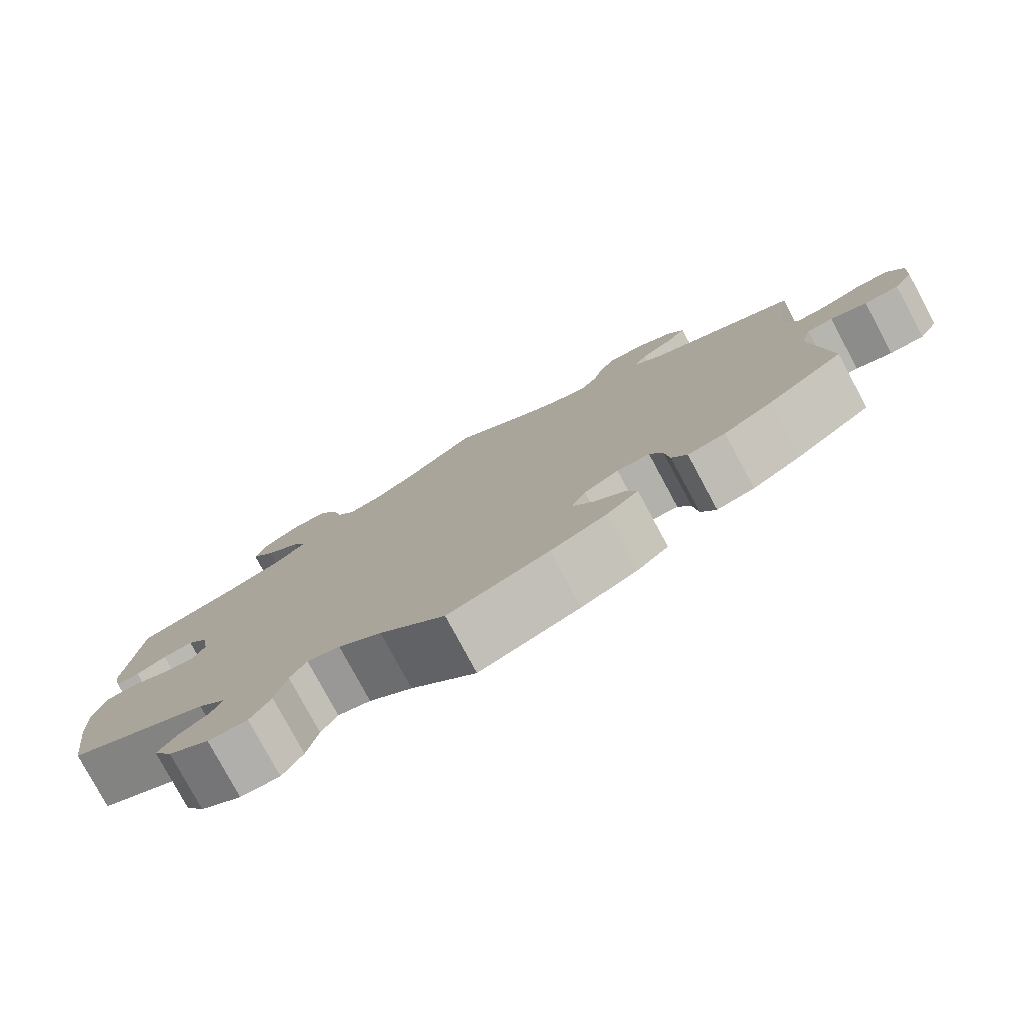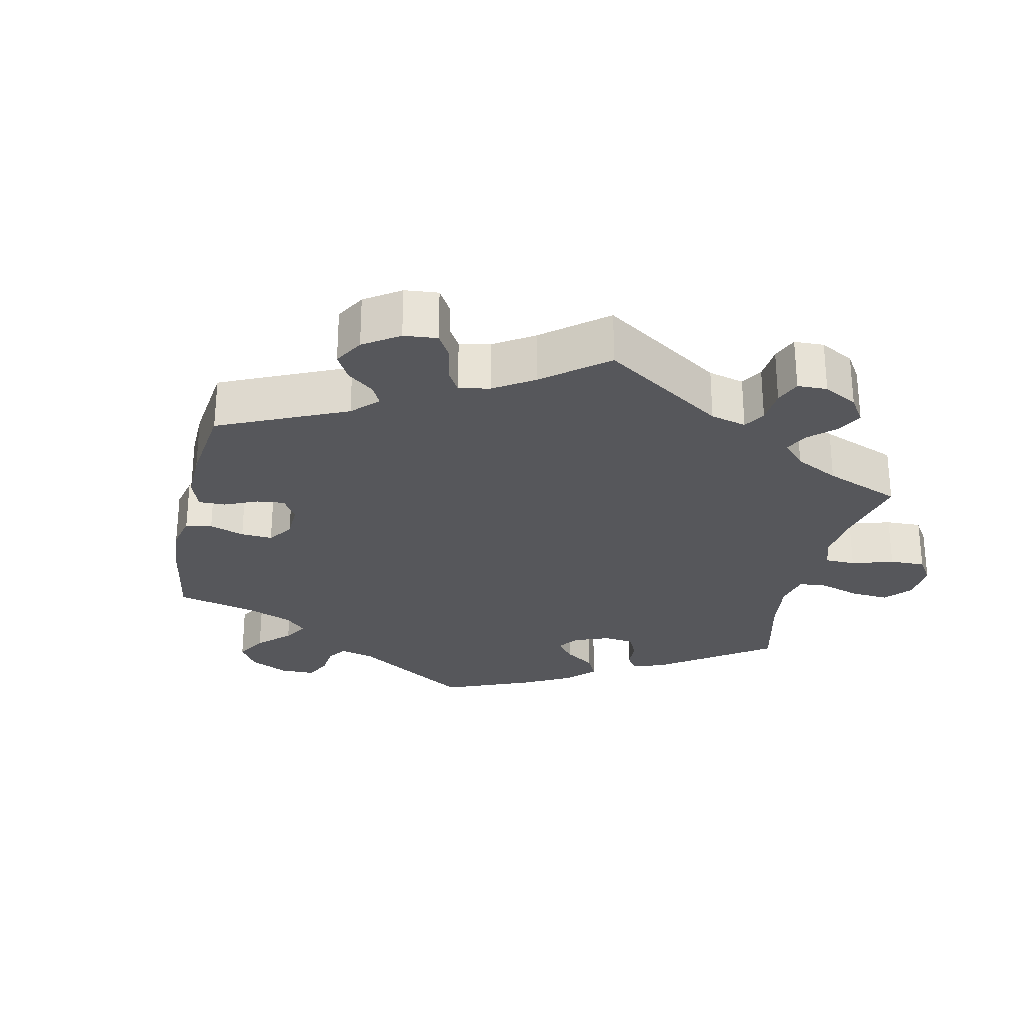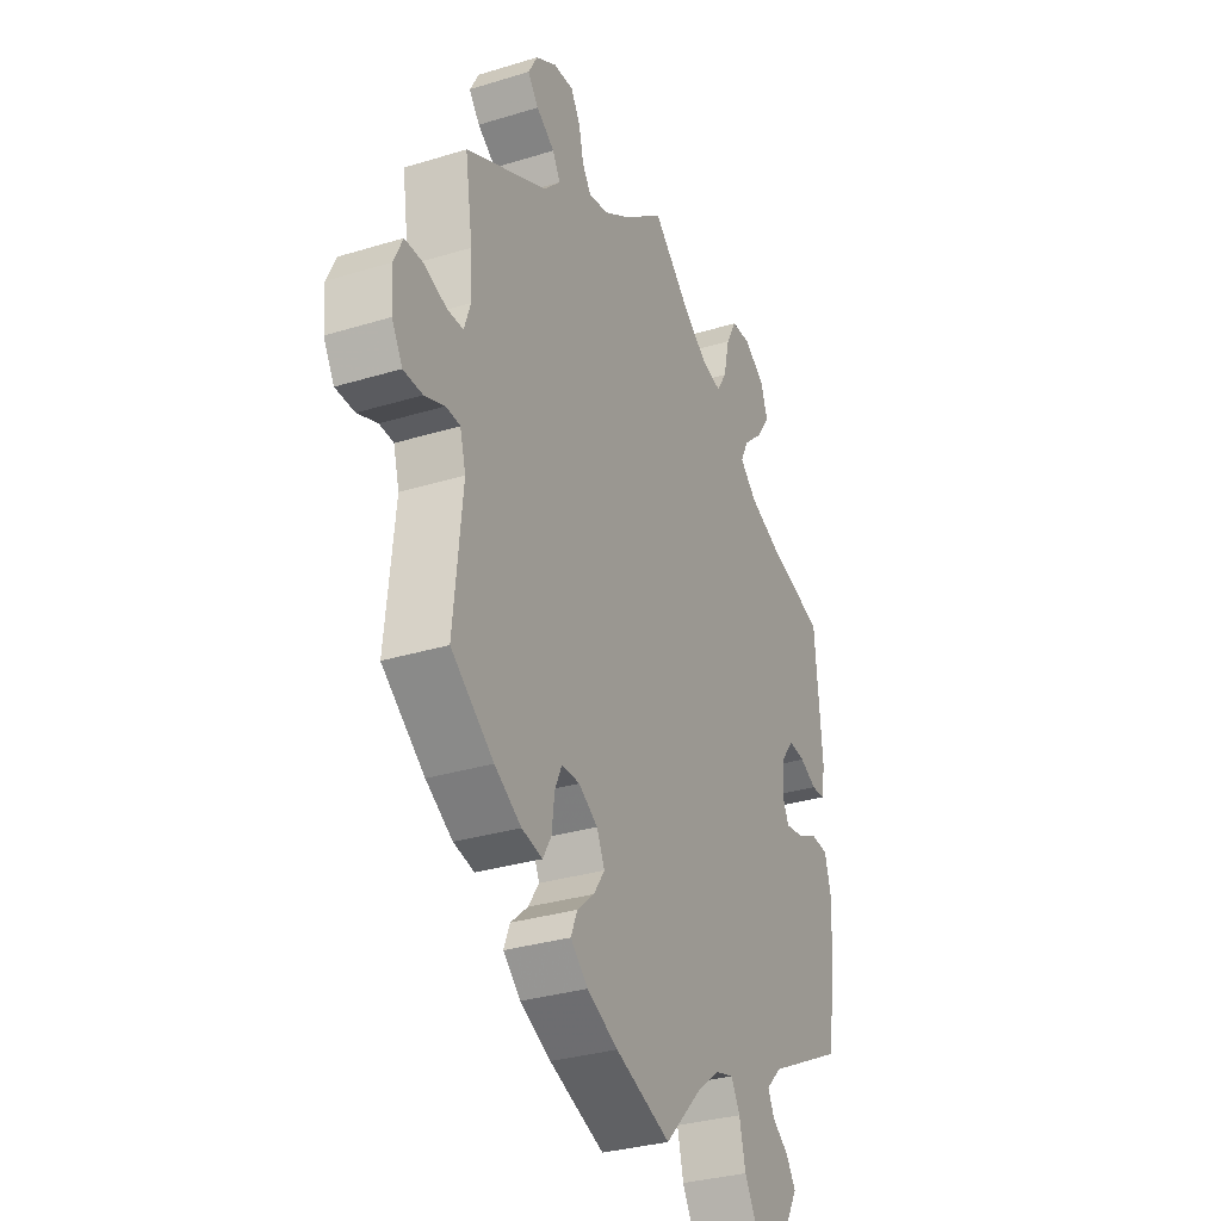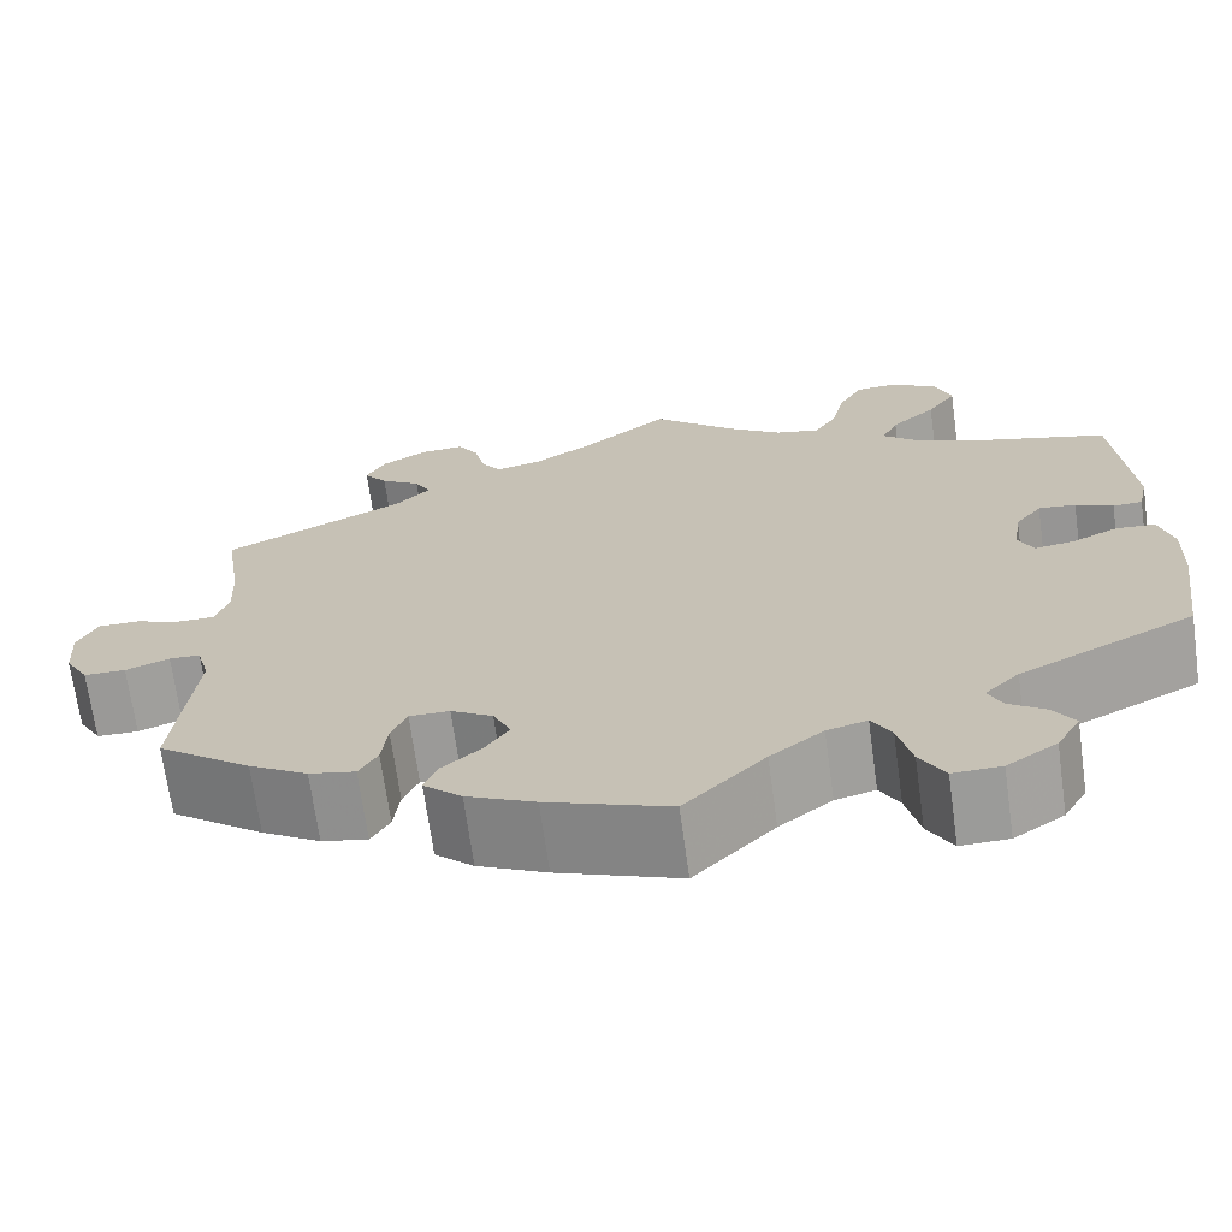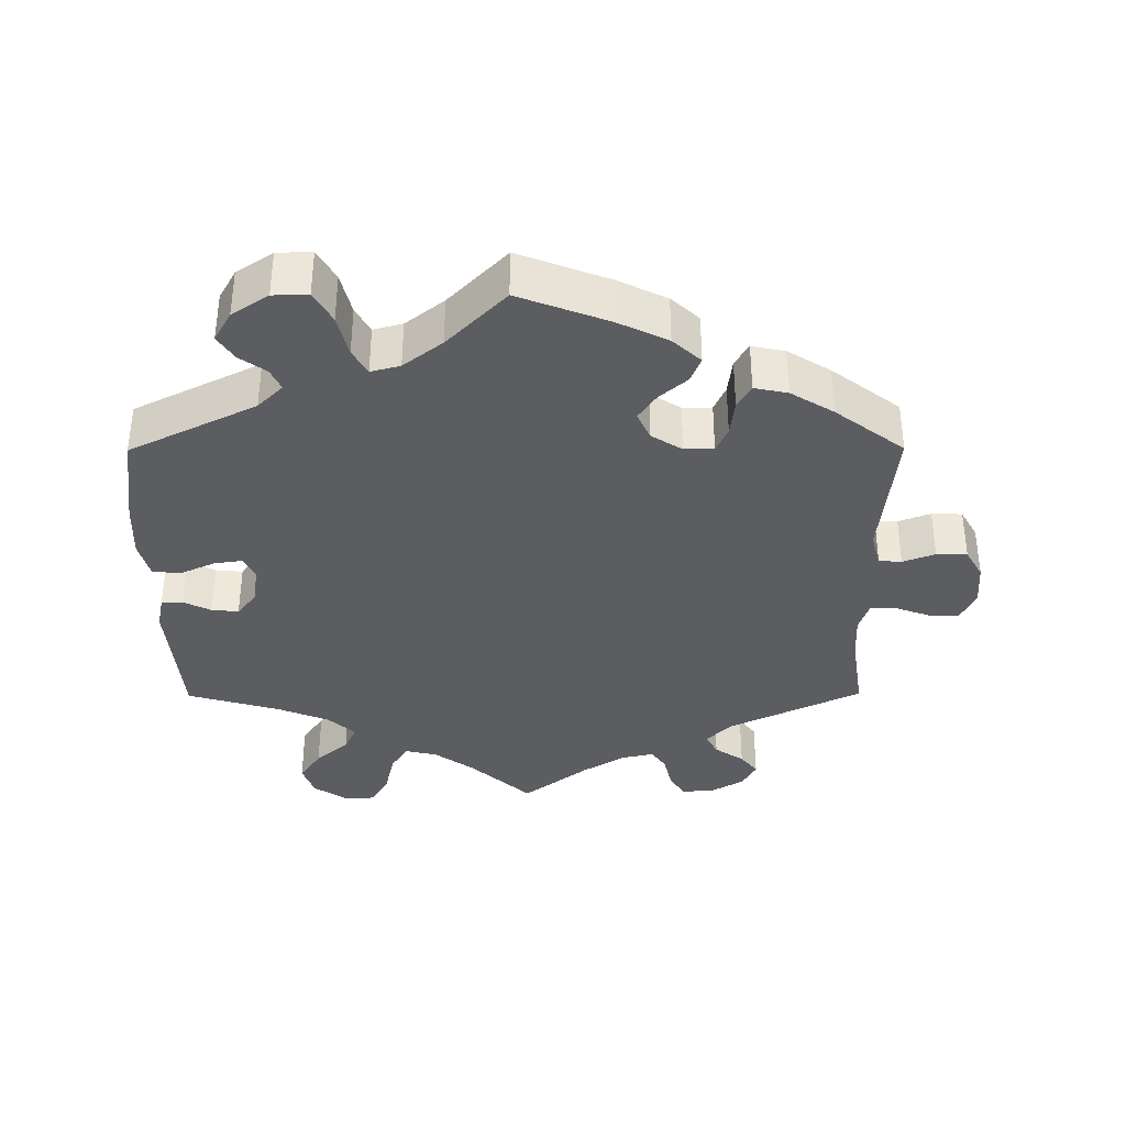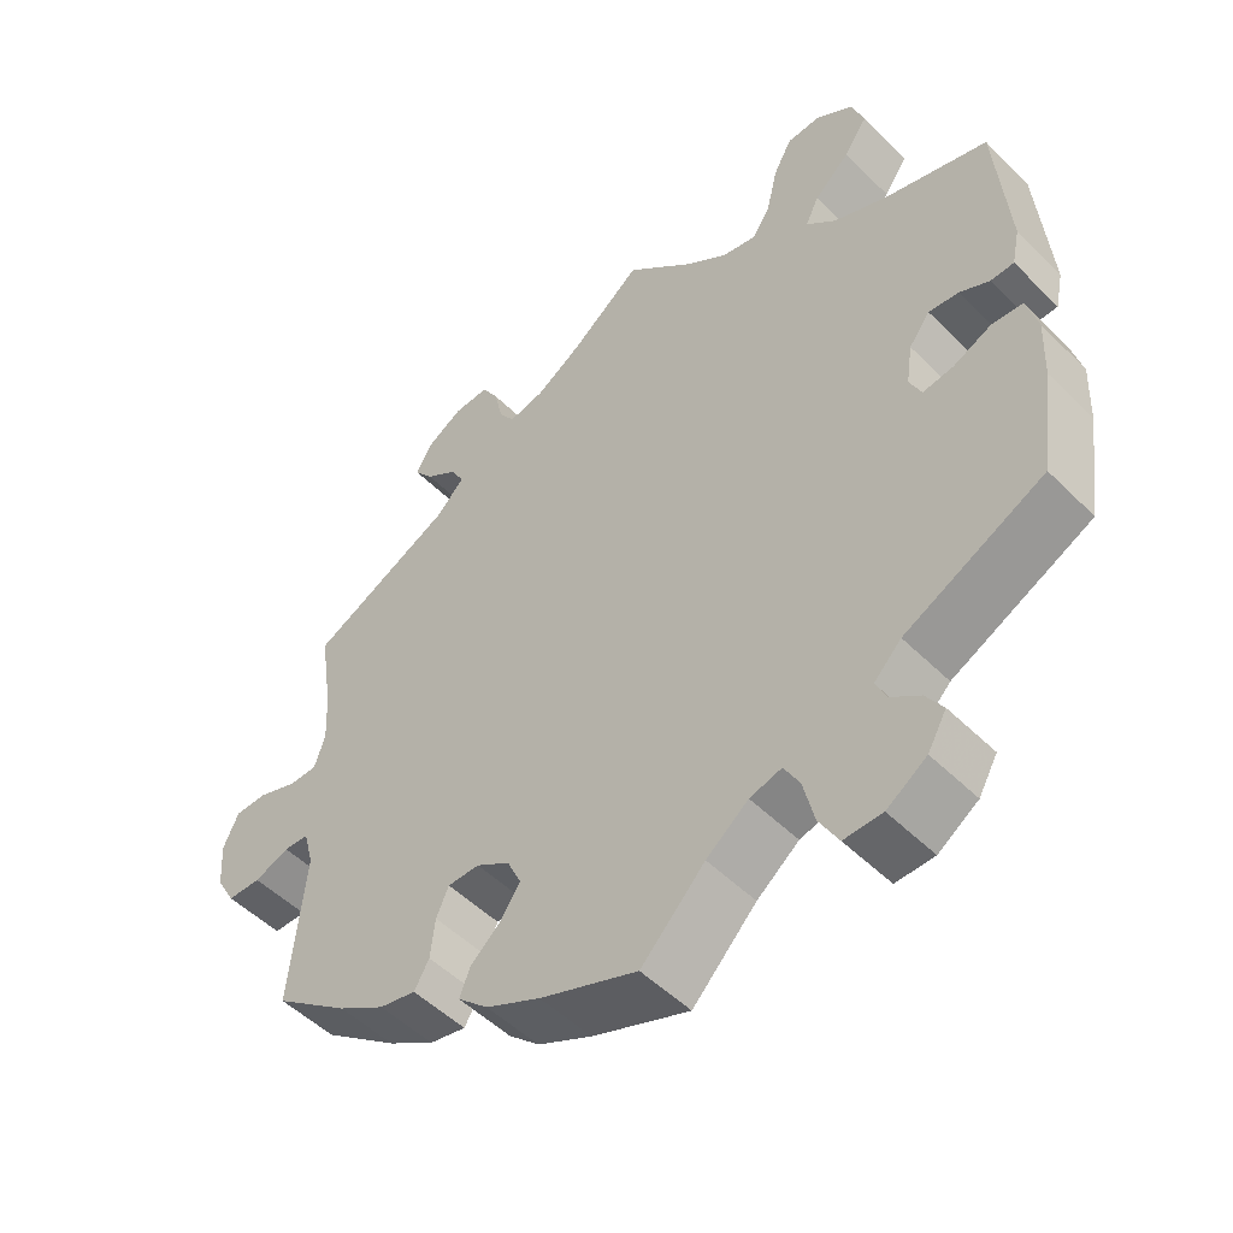
<metadata>
{"format":"obj","ext":"obj","renderer":"f3d","projection":"perspective","resolution":1024,"background":"white","views":[{"elev":-79.1,"azim":-151.7,"up":"+Z"},{"elev":-27.2,"azim":-72.2,"up":"+Y"},{"elev":-31.6,"azim":-66.5,"up":"+Z"},{"elev":-69.3,"azim":7.9,"up":"+Z"},{"elev":-36.4,"azim":-179.7,"up":"+Y"},{"elev":-50.9,"azim":43.0,"up":"+Z"}]}
</metadata>
<code>
v -0.315 0.07 0.379
v -0.278 0.07 0.416
v -0.295 0.07 0.447
v -0.336 0.07 0.475
v -0.36 0.07 0.506
v -0.34 0.07 0.543
v -0.293 0.07 0.571
v -0.248 0.07 0.573
v -0.227 0.07 0.538
v -0.216 0.07 0.49
v -0.196 0.07 0.46
v -0.15 0.07 0.47
v -0.091 0.07 0.507
v 0 0.07 0.578
v 0.086 0.07 0.499
v 0.141 0.07 0.459
v 0.186 0.07 0.449
v 0.209 0.07 0.486
v 0.223 0.07 0.546
v 0.247 0.07 0.59
v 0.291 0.07 0.592
v 0.338 0.07 0.56
v 0.354 0.07 0.514
v 0.324 0.07 0.47
v 0.278 0.07 0.429
v 0.261 0.07 0.393
v 0.299 0.07 0.358
v 0.371 0.07 0.328
v 0.501 0.07 0.29
v 0.517 0.07 0.097
v 0.507 0.07 0.05
v 0.477 0.07 0.049
v 0.439 0.07 0.068
v 0.401 0.07 0.072
v 0.374 0.07 0.037
v 0.366 0.07 -0.016
v 0.381 0.07 -0.049
v 0.421 0.07 -0.043
v 0.469 0.07 -0.021
v 0.509 0.07 -0.024
v 0.523 0.07 -0.076
v 0.52 0.07 -0.154
v 0.501 0.07 -0.289
v 0.323 0.07 -0.377
v 0.288 0.07 -0.412
v 0.302 0.07 -0.442
v 0.339 0.07 -0.469
v 0.361 0.07 -0.503
v 0.337 0.07 -0.545
v 0.286 0.07 -0.579
v 0.237 0.07 -0.58
v 0.212 0.07 -0.536
v 0.198 0.07 -0.477
v 0.178 0.07 -0.441
v 0.137 0.07 -0.452
v 0.083 0.07 -0.494
v 0.001 0.07 -0.578
v -0.124 0.07 -0.53
v -0.194 0.07 -0.496
v -0.233 0.07 -0.46
v -0.219 0.07 -0.425
v -0.18 0.07 -0.391
v -0.155 0.07 -0.354
v -0.173 0.07 -0.315
v -0.216 0.07 -0.288
v -0.257 0.07 -0.288
v -0.273 0.07 -0.324
v -0.279 0.07 -0.375
v -0.298 0.07 -0.408
v -0.345 0.07 -0.398
v -0.405 0.07 -0.361
v -0.501 0.07 -0.288
v -0.481 0.07 -0.092
v -0.494 0.07 -0.044
v -0.526 0.07 -0.042
v -0.571 0.07 -0.059
v -0.614 0.07 -0.058
v -0.638 0.07 -0.016
v -0.642 0.07 0.044
v -0.622 0.07 0.087
v -0.58 0.07 0.087
v -0.531 0.07 0.069
v -0.494 0.07 0.069
v -0.48 0.07 0.111
v -0.483 0.07 0.177
v -0.5 0.07 0.289
v -0.315 0 0.379
v -0.278 0 0.416
v -0.295 0 0.447
v -0.336 0 0.475
v -0.36 0 0.506
v -0.34 0 0.543
v -0.293 0 0.571
v -0.248 0 0.573
v -0.227 0 0.538
v -0.216 0 0.49
v -0.196 0 0.46
v -0.15 0 0.47
v -0.091 0 0.507
v 0 0 0.578
v 0.086 0 0.499
v 0.141 0 0.459
v 0.186 0 0.449
v 0.209 0 0.486
v 0.223 0 0.546
v 0.247 0 0.59
v 0.291 0 0.592
v 0.338 0 0.56
v 0.354 0 0.514
v 0.324 0 0.47
v 0.278 0 0.429
v 0.261 0 0.393
v 0.299 0 0.358
v 0.371 0 0.328
v 0.501 0 0.29
v 0.517 0 0.097
v 0.507 0 0.05
v 0.477 0 0.049
v 0.439 0 0.068
v 0.401 0 0.072
v 0.374 0 0.037
v 0.366 0 -0.016
v 0.381 0 -0.049
v 0.421 0 -0.043
v 0.469 0 -0.021
v 0.509 0 -0.024
v 0.523 0 -0.076
v 0.52 0 -0.154
v 0.501 0 -0.289
v 0.323 0 -0.377
v 0.288 0 -0.412
v 0.302 0 -0.442
v 0.339 0 -0.469
v 0.361 0 -0.503
v 0.337 0 -0.545
v 0.286 0 -0.579
v 0.237 0 -0.58
v 0.212 0 -0.536
v 0.198 0 -0.477
v 0.178 0 -0.441
v 0.137 0 -0.452
v 0.083 0 -0.494
v 0.001 0 -0.578
v -0.124 0 -0.53
v -0.194 0 -0.496
v -0.233 0 -0.46
v -0.219 0 -0.425
v -0.18 0 -0.391
v -0.155 0 -0.354
v -0.173 0 -0.315
v -0.216 0 -0.288
v -0.257 0 -0.288
v -0.273 0 -0.324
v -0.279 0 -0.375
v -0.298 0 -0.408
v -0.345 0 -0.398
v -0.405 0 -0.361
v -0.501 0 -0.288
v -0.481 0 -0.092
v -0.494 0 -0.044
v -0.526 0 -0.042
v -0.571 0 -0.059
v -0.614 0 -0.058
v -0.638 0 -0.016
v -0.642 0 0.044
v -0.622 0 0.087
v -0.58 0 0.087
v -0.531 0 0.069
v -0.494 0 0.069
v -0.48 0 0.111
v -0.483 0 0.177
v -0.5 0 0.289
f 85 86 1
f 84 85 1 2
f 83 84 2
f 79 80 81 82
f 79 82 83
f 78 79 83
f 75 76 77 78
f 74 75 78 83
f 73 74 83 2
f 71 72 73 2
f 67 68 69 70
f 66 67 70 71
f 59 60 61 62
f 59 62 63
f 56 57 58 59
f 55 56 59 63
f 54 55 63 64
f 50 51 52 53
f 50 53 54
f 49 50 54
f 46 47 48 49
f 45 46 49 54
f 44 45 54 64
f 38 39 40 41
f 37 38 41 42
f 30 31 32 33
f 28 29 30 33
f 27 28 33 34
f 26 27 34 35
f 22 23 24 25
f 22 25 26
f 21 22 26
f 18 19 20 21
f 17 18 21 26
f 16 17 26 35
f 13 14 15
f 12 13 15 16
f 11 12 16 35
f 7 8 9 10
f 7 10 11
f 6 7 11
f 3 4 5 6
f 2 3 6 11
f 66 71 2 11
f 43 44 64 65
f 37 42 43 65
f 36 37 65 66
f 11 35 36 66
f 87 172 171
f 88 87 171 170
f 88 170 169
f 168 167 166 165
f 169 168 165
f 169 165 164
f 164 163 162 161
f 169 164 161 160
f 88 169 160 159
f 88 159 158 157
f 156 155 154 153
f 157 156 153 152
f 148 147 146 145
f 149 148 145
f 145 144 143 142
f 149 145 142 141
f 150 149 141 140
f 139 138 137 136
f 140 139 136
f 140 136 135
f 135 134 133 132
f 140 135 132 131
f 150 140 131 130
f 127 126 125 124
f 128 127 124 123
f 119 118 117 116
f 119 116 115 114
f 120 119 114 113
f 121 120 113 112
f 111 110 109 108
f 112 111 108
f 112 108 107
f 107 106 105 104
f 112 107 104 103
f 121 112 103 102
f 101 100 99
f 102 101 99 98
f 121 102 98 97
f 96 95 94 93
f 97 96 93
f 97 93 92
f 92 91 90 89
f 97 92 89 88
f 97 88 157 152
f 151 150 130 129
f 151 129 128 123
f 152 151 123 122
f 152 122 121 97
f 1 87 88 2
f 2 88 89 3
f 3 89 90 4
f 4 90 91 5
f 5 91 92 6
f 6 92 93 7
f 7 93 94 8
f 8 94 95 9
f 9 95 96 10
f 10 96 97 11
f 11 97 98 12
f 12 98 99 13
f 13 99 100 14
f 14 100 101 15
f 15 101 102 16
f 16 102 103 17
f 17 103 104 18
f 18 104 105 19
f 19 105 106 20
f 20 106 107 21
f 21 107 108 22
f 22 108 109 23
f 23 109 110 24
f 24 110 111 25
f 25 111 112 26
f 26 112 113 27
f 27 113 114 28
f 28 114 115 29
f 29 115 116 30
f 30 116 117 31
f 31 117 118 32
f 32 118 119 33
f 33 119 120 34
f 34 120 121 35
f 35 121 122 36
f 36 122 123 37
f 37 123 124 38
f 38 124 125 39
f 39 125 126 40
f 40 126 127 41
f 41 127 128 42
f 42 128 129 43
f 43 129 130 44
f 44 130 131 45
f 45 131 132 46
f 46 132 133 47
f 47 133 134 48
f 48 134 135 49
f 49 135 136 50
f 50 136 137 51
f 51 137 138 52
f 52 138 139 53
f 53 139 140 54
f 54 140 141 55
f 55 141 142 56
f 56 142 143 57
f 57 143 144 58
f 58 144 145 59
f 59 145 146 60
f 60 146 147 61
f 61 147 148 62
f 62 148 149 63
f 63 149 150 64
f 64 150 151 65
f 65 151 152 66
f 66 152 153 67
f 67 153 154 68
f 68 154 155 69
f 69 155 156 70
f 70 156 157 71
f 71 157 158 72
f 72 158 159 73
f 73 159 160 74
f 74 160 161 75
f 75 161 162 76
f 76 162 163 77
f 77 163 164 78
f 78 164 165 79
f 79 165 166 80
f 80 166 167 81
f 81 167 168 82
f 82 168 169 83
f 83 169 170 84
f 84 170 171 85
f 85 171 172 86
f 86 172 87 1

</code>
